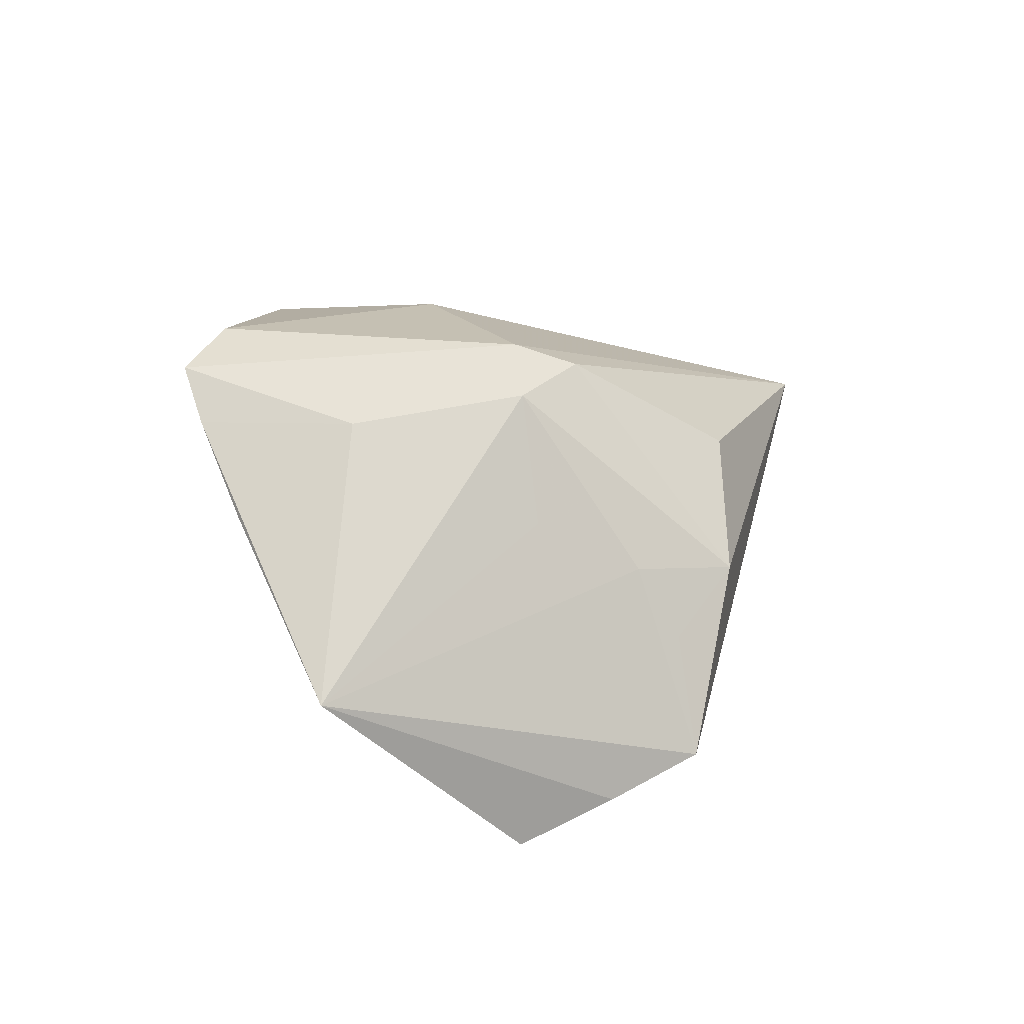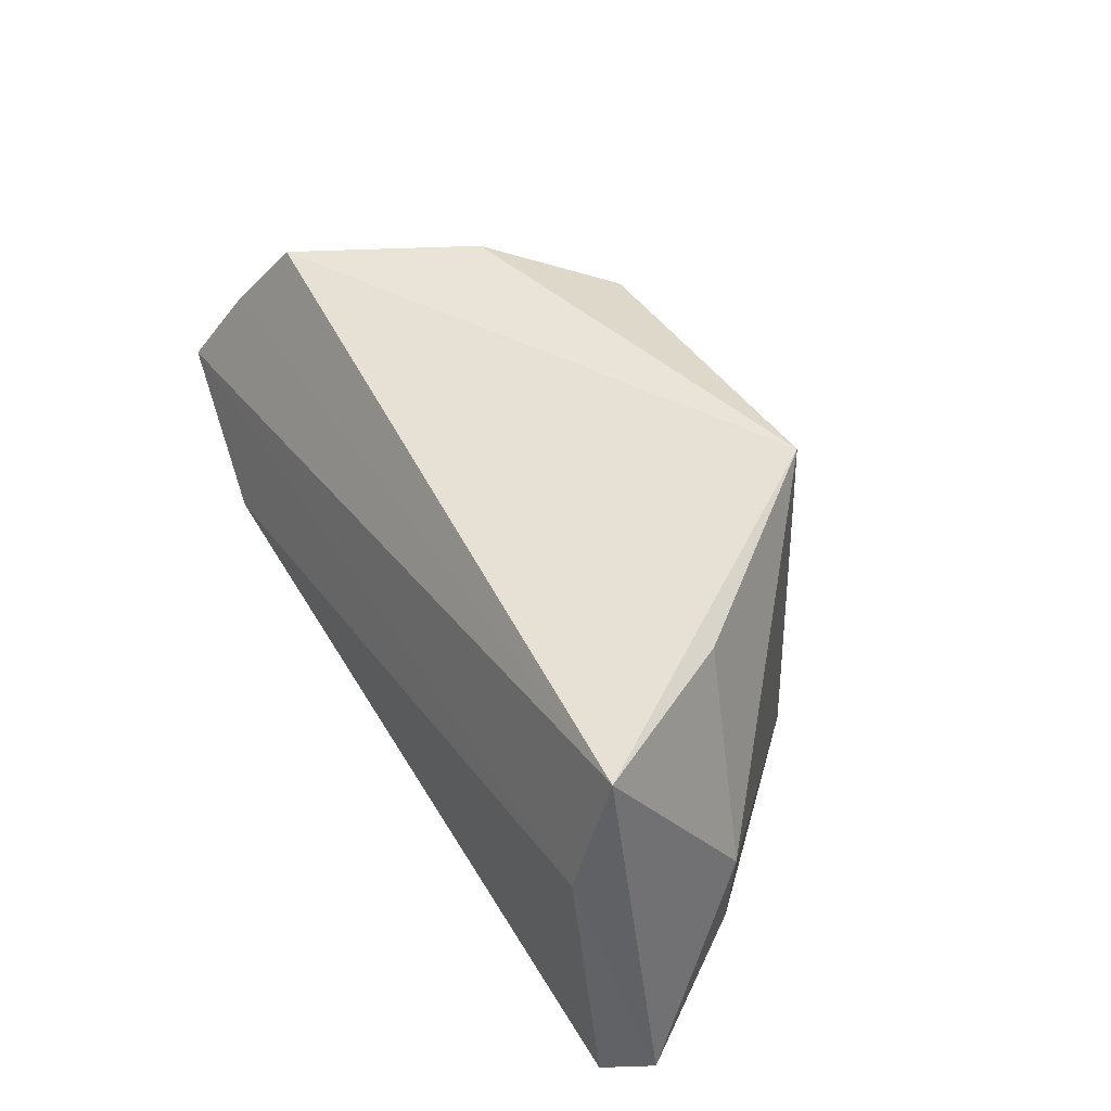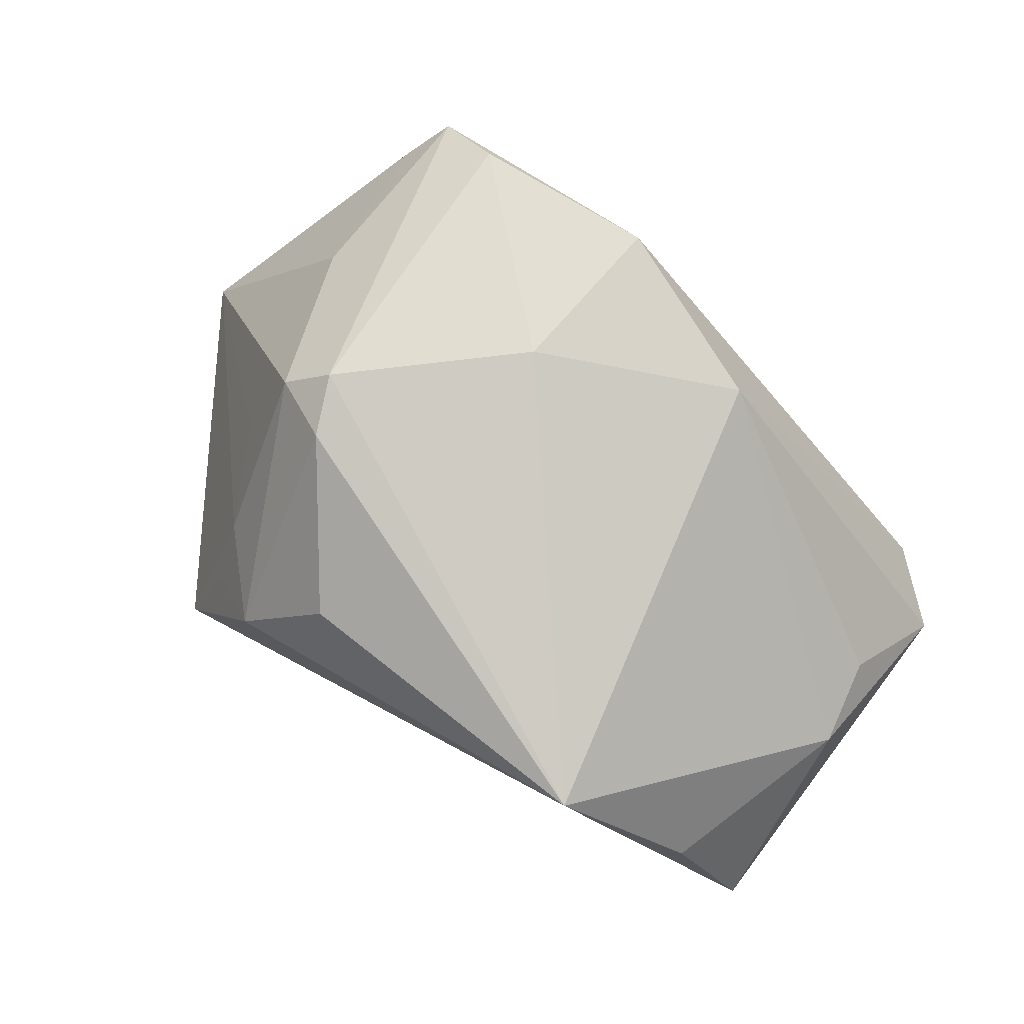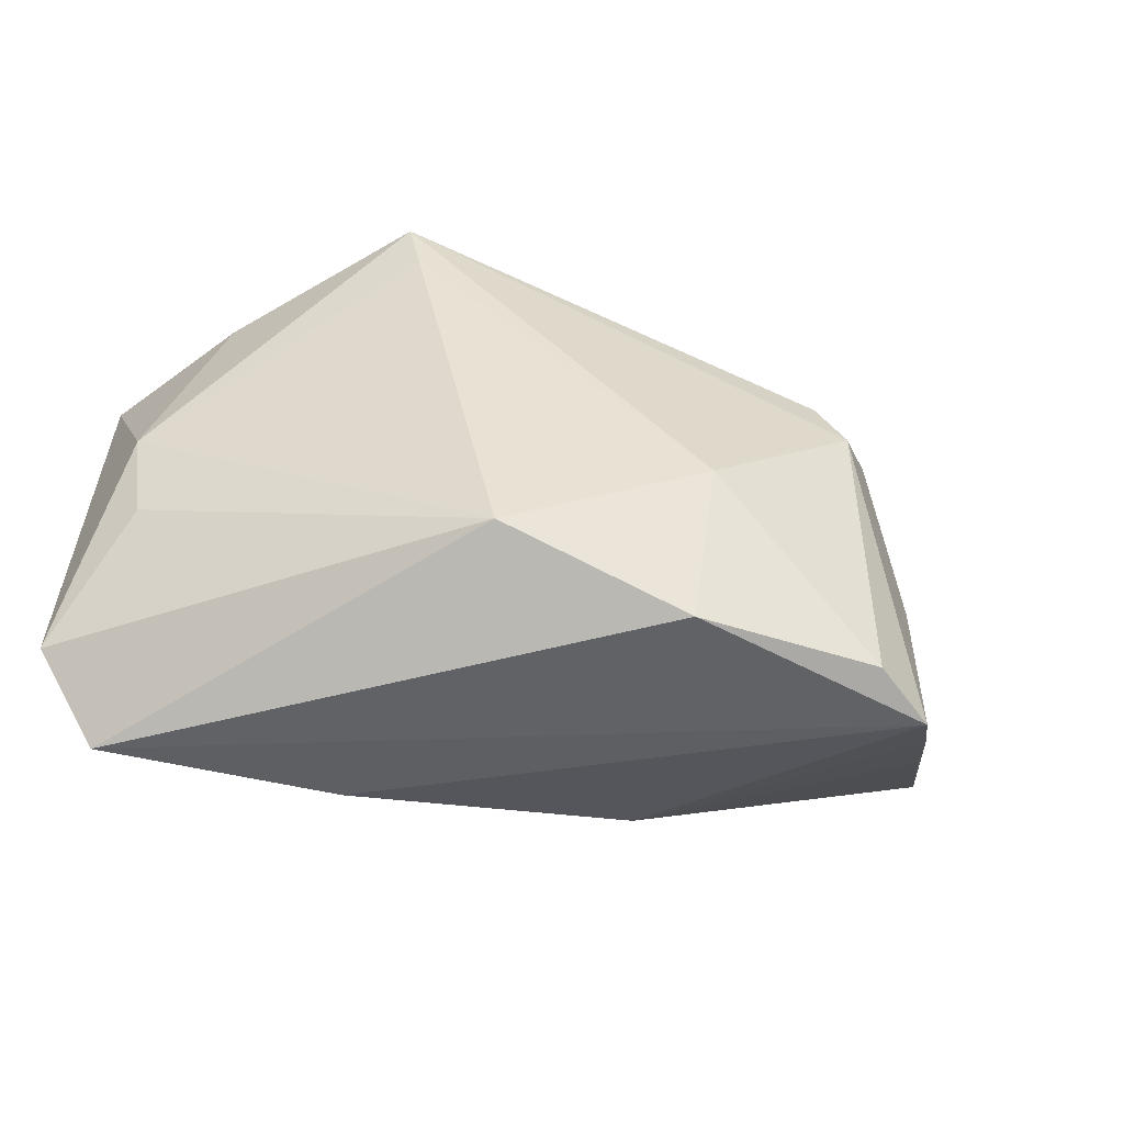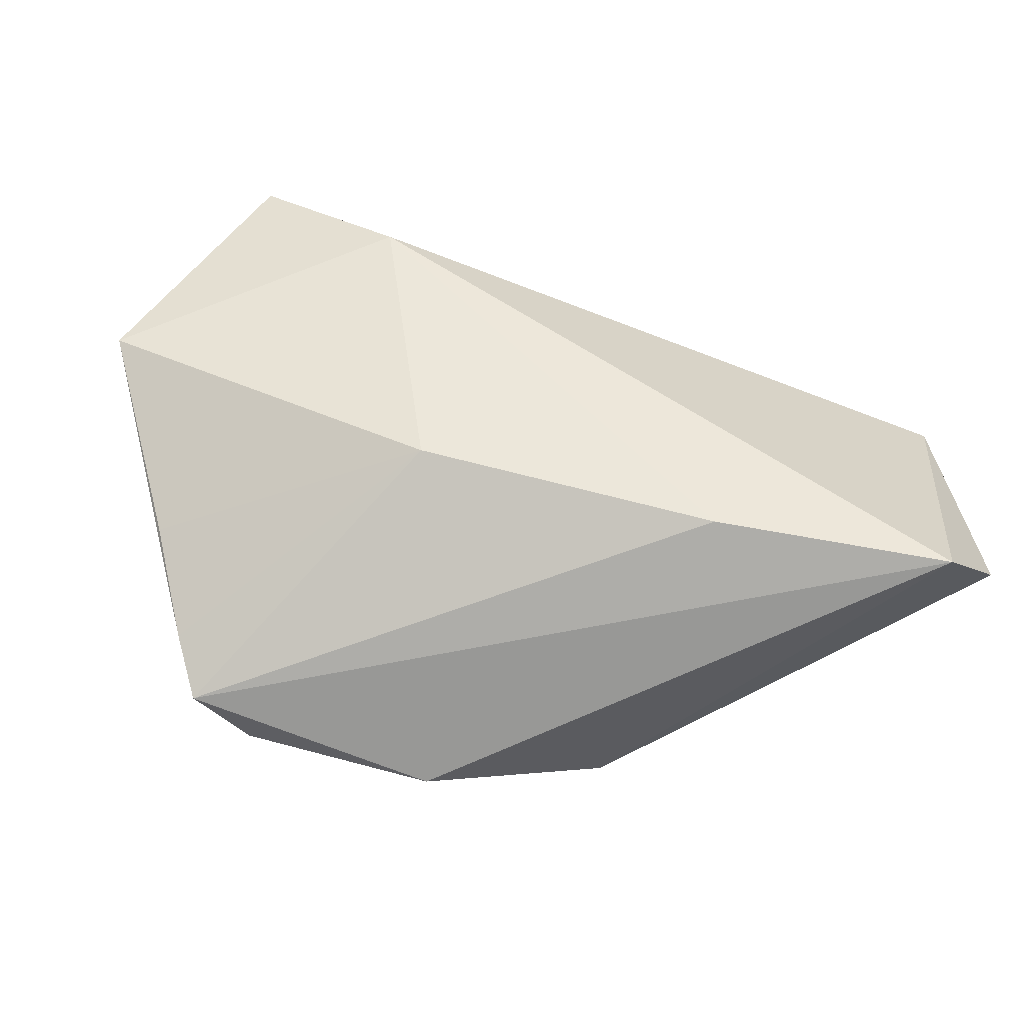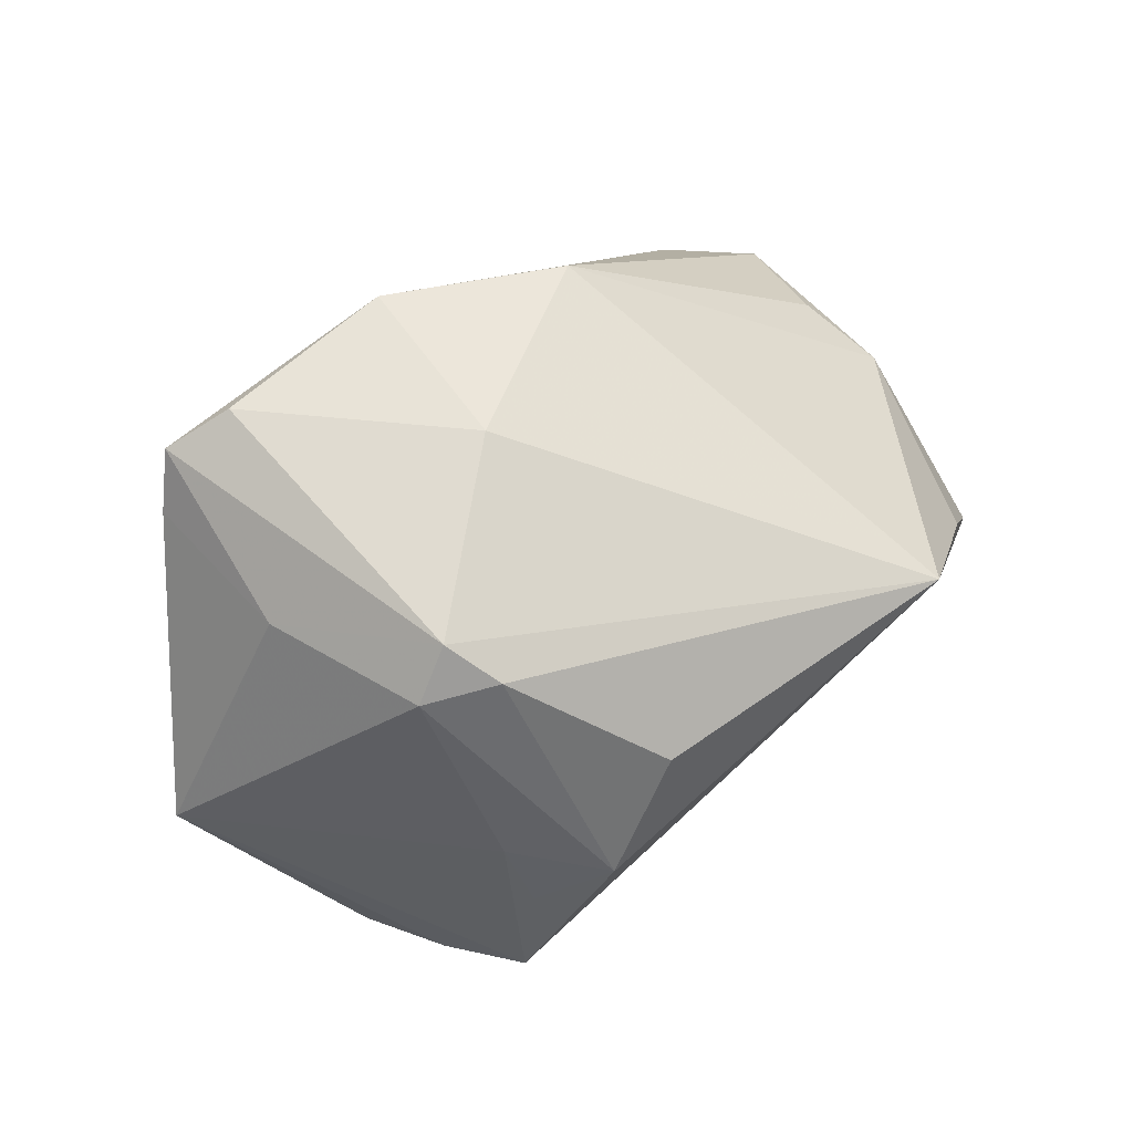
<metadata>
{"format":"obj","ext":"obj","renderer":"f3d","projection":"perspective","resolution":1024,"background":"white","views":[{"elev":18.1,"azim":104.1,"up":"+Z"},{"elev":44.0,"azim":-121.0,"up":"+Y"},{"elev":68.9,"azim":-147.5,"up":"+Z"},{"elev":-46.2,"azim":-29.1,"up":"+Y"},{"elev":-72.7,"azim":159.3,"up":"+Y"},{"elev":69.8,"azim":139.1,"up":"+Z"}]}
</metadata>
<code>
v -0.05462 0.002964 -0.007059
v -0.05379 0.02605 -0.02393
v -0.02949 0.03693 0.0163
v 0.03177 0.001284 -0.02905
v -0.01993 -0.02387 0.0254
v -0.0582 -0.02475 -0.0194
v 0.03358 0.03125 -0.002228
v 0.01881 -0.02768 -0.00961
v 0.03554 -0.03522 0.0303
v 0.02394 0.01503 0.03101
v 0.04015 -0.03127 0.02431
v 0.02695 -0.03277 0.0338
v -0.01894 -0.03434 -0.01579
v 0.01247 0.03275 0.01857
v 0.03839 0.03473 -0.01639
v 0.02452 0.03641 0.00475
v -0.04918 -0.03522 -0.02173
v 0.0447 0.02501 -0.02104
v 0.005219 -0.01008 0.0338
v 0.04734 -0.0237 0.01407
v 0.03363 0.0258 0.006697
v 0.002917 -0.03383 0.0313
v 0.03836 0.01349 0.01343
v -0.02839 0.0298 0.01737
v -0.05296 -0.009307 -0.006692
v 0.03937 -0.01078 0.02528
v -0.04509 0.02935 -0.005342
v 0.06165 -0.00819 -0.004263
v 0.02655 0.007572 0.0338
v 0.04991 0.01415 -0.02625
v 0.03277 0.01006 0.02869
v -0.05186 0.00904 -0.02767
f 3 15 2
f 28 15 21
f 9 13 8
f 6 5 25
f 6 2 32
f 16 15 3
f 20 8 28
f 4 8 13
f 28 8 4
f 24 19 3
f 5 19 24
f 1 24 3
f 1 2 6
f 6 25 1
f 1 25 5
f 5 24 1
f 22 19 5
f 3 19 29
f 7 21 15
f 15 16 7
f 7 16 21
f 9 8 11
f 8 20 11
f 11 20 28
f 28 4 30
f 30 32 2
f 30 4 32
f 17 4 13
f 6 32 17
f 32 4 17
f 17 5 6
f 17 22 5
f 17 13 9
f 9 22 17
f 3 2 27
f 27 1 3
f 2 1 27
f 12 22 9
f 19 22 12
f 9 29 12
f 12 29 19
f 21 16 31
f 14 16 3
f 18 2 15
f 18 30 2
f 18 15 28
f 28 30 18
f 28 21 23
f 23 31 28
f 21 31 23
f 26 29 9
f 26 31 29
f 9 11 26
f 26 11 28
f 28 31 26
f 29 31 10
f 3 29 10
f 10 14 3
f 10 31 16
f 16 14 10

</code>
